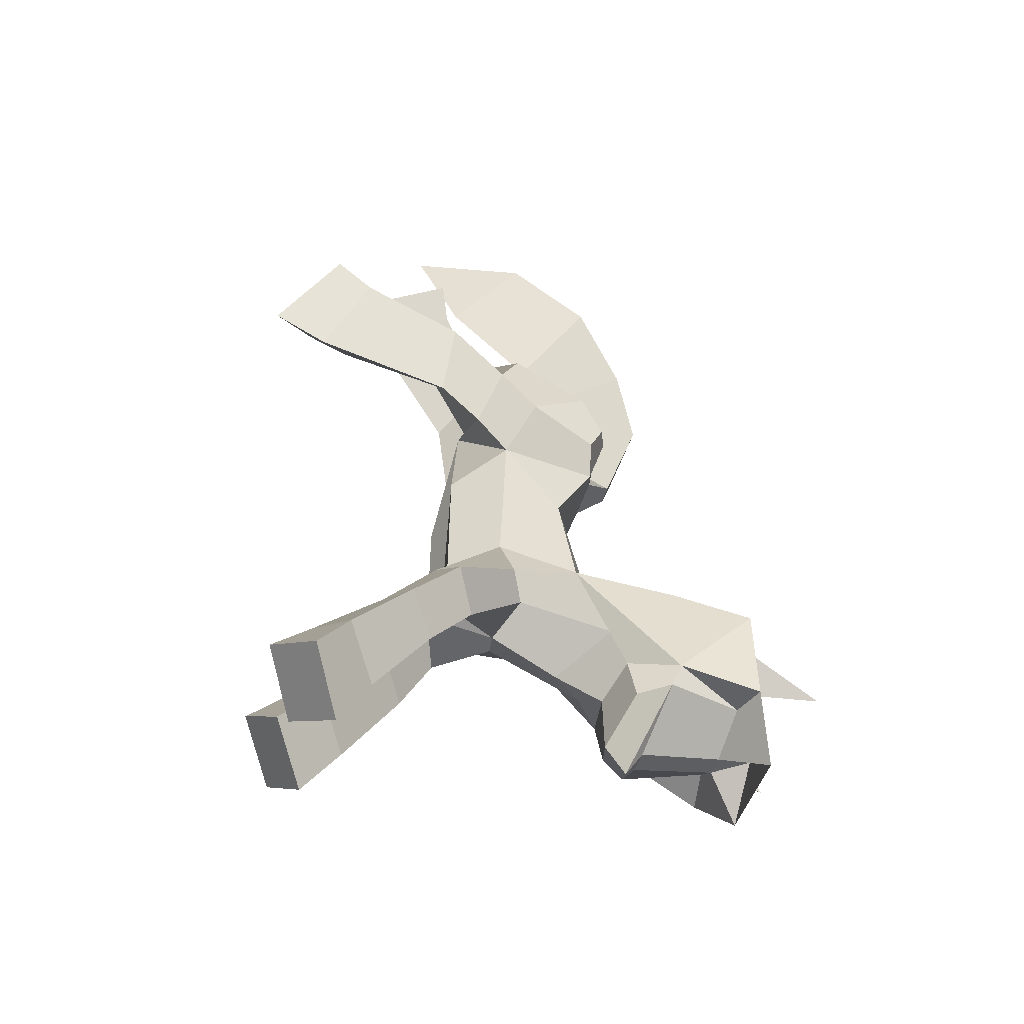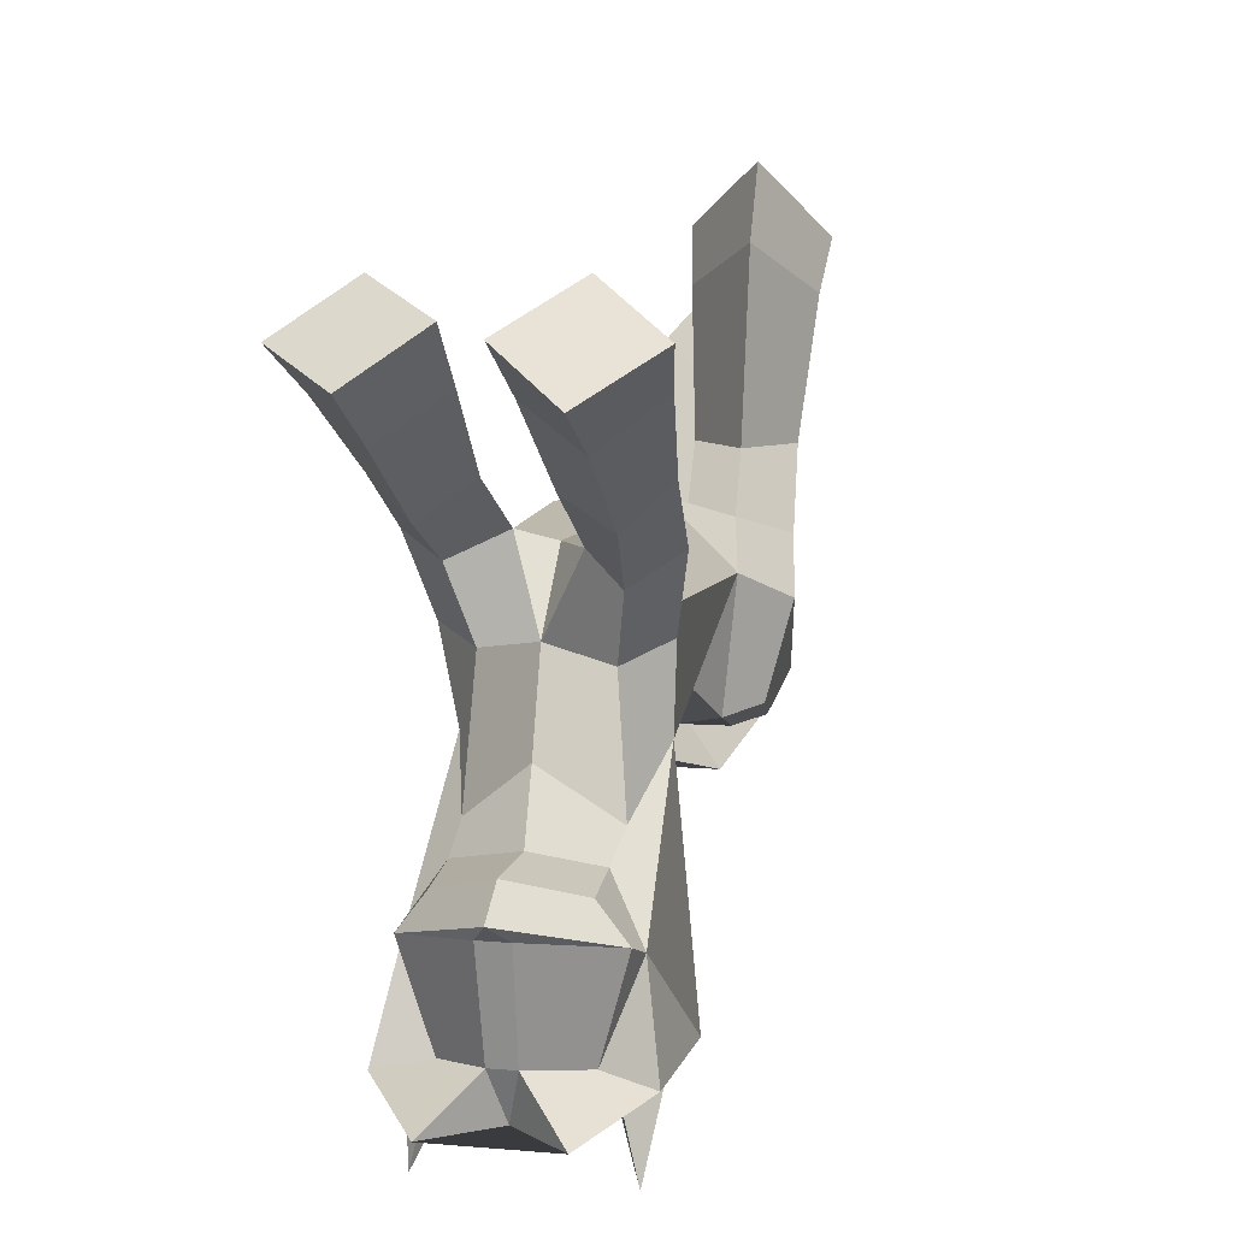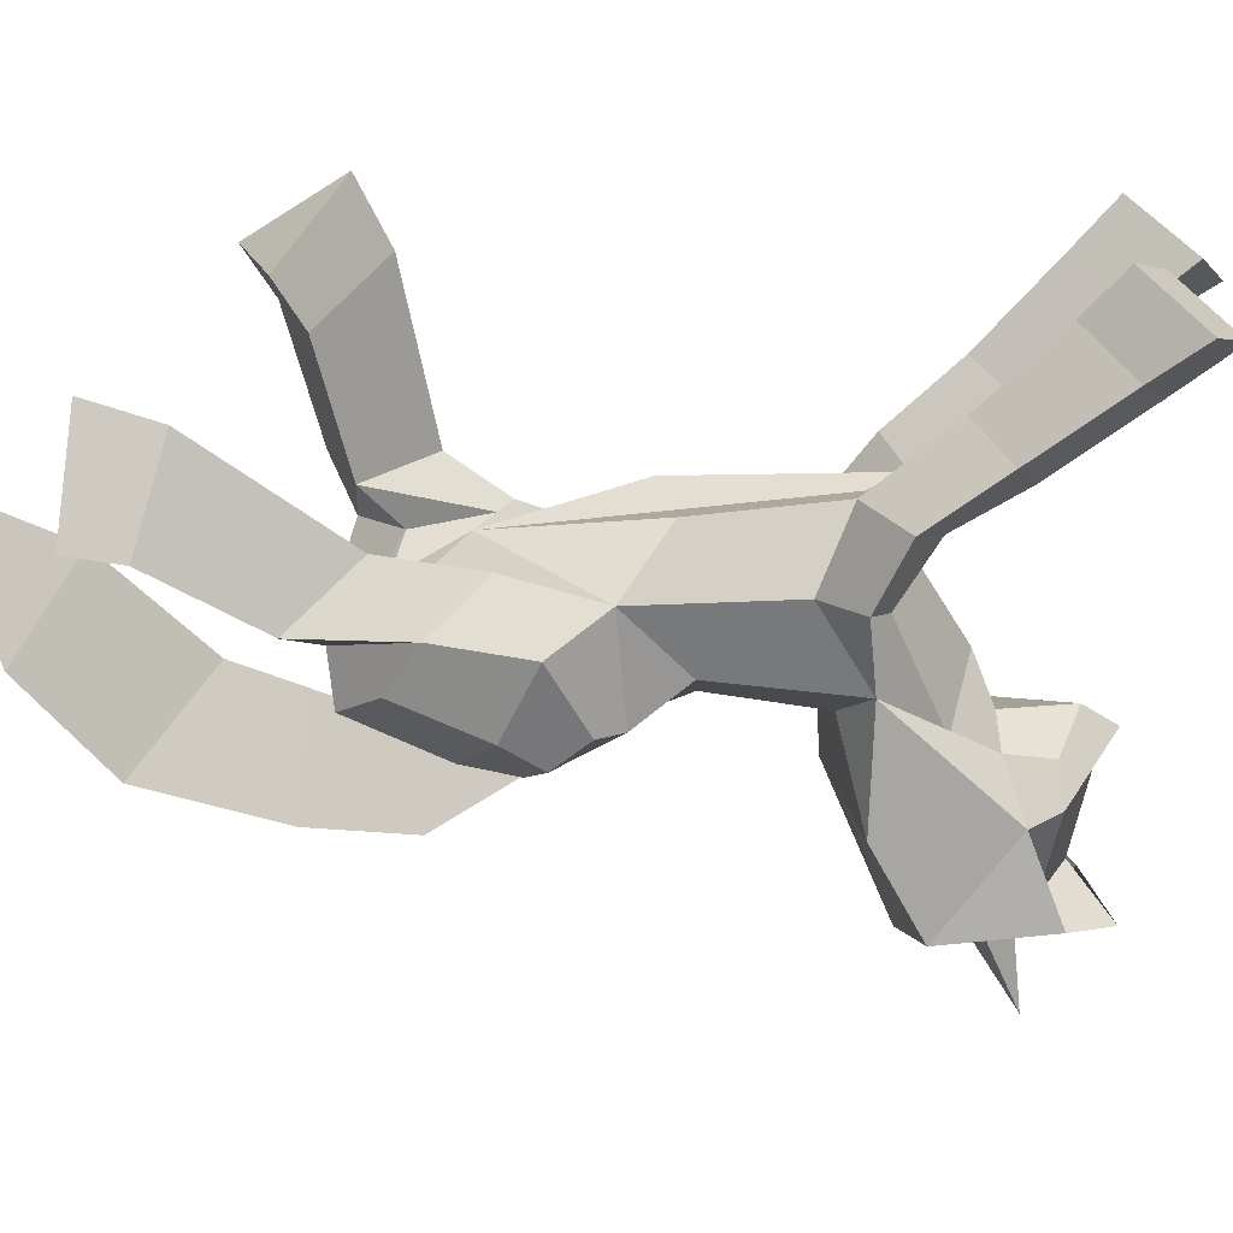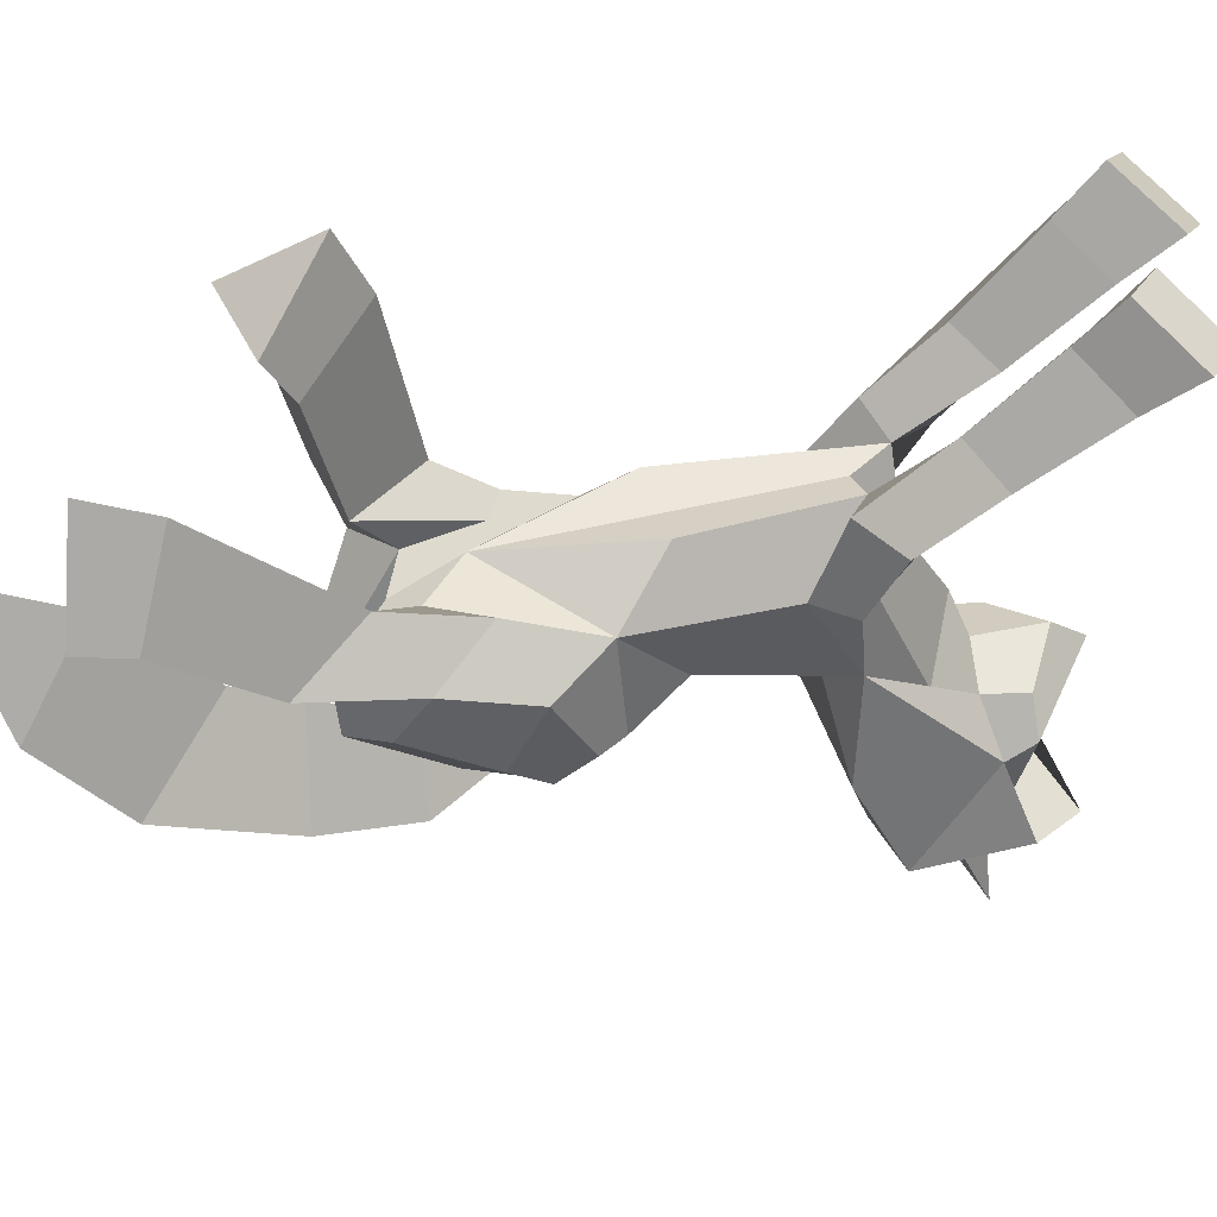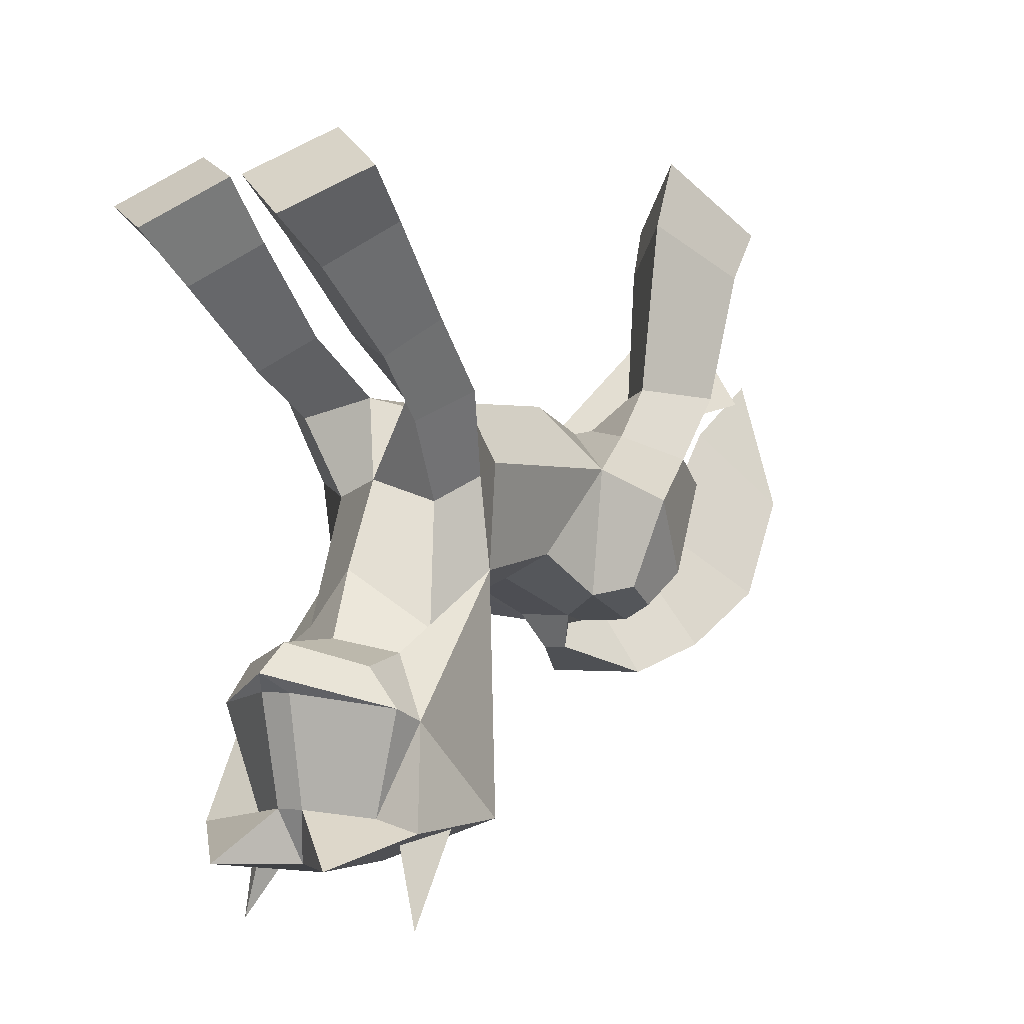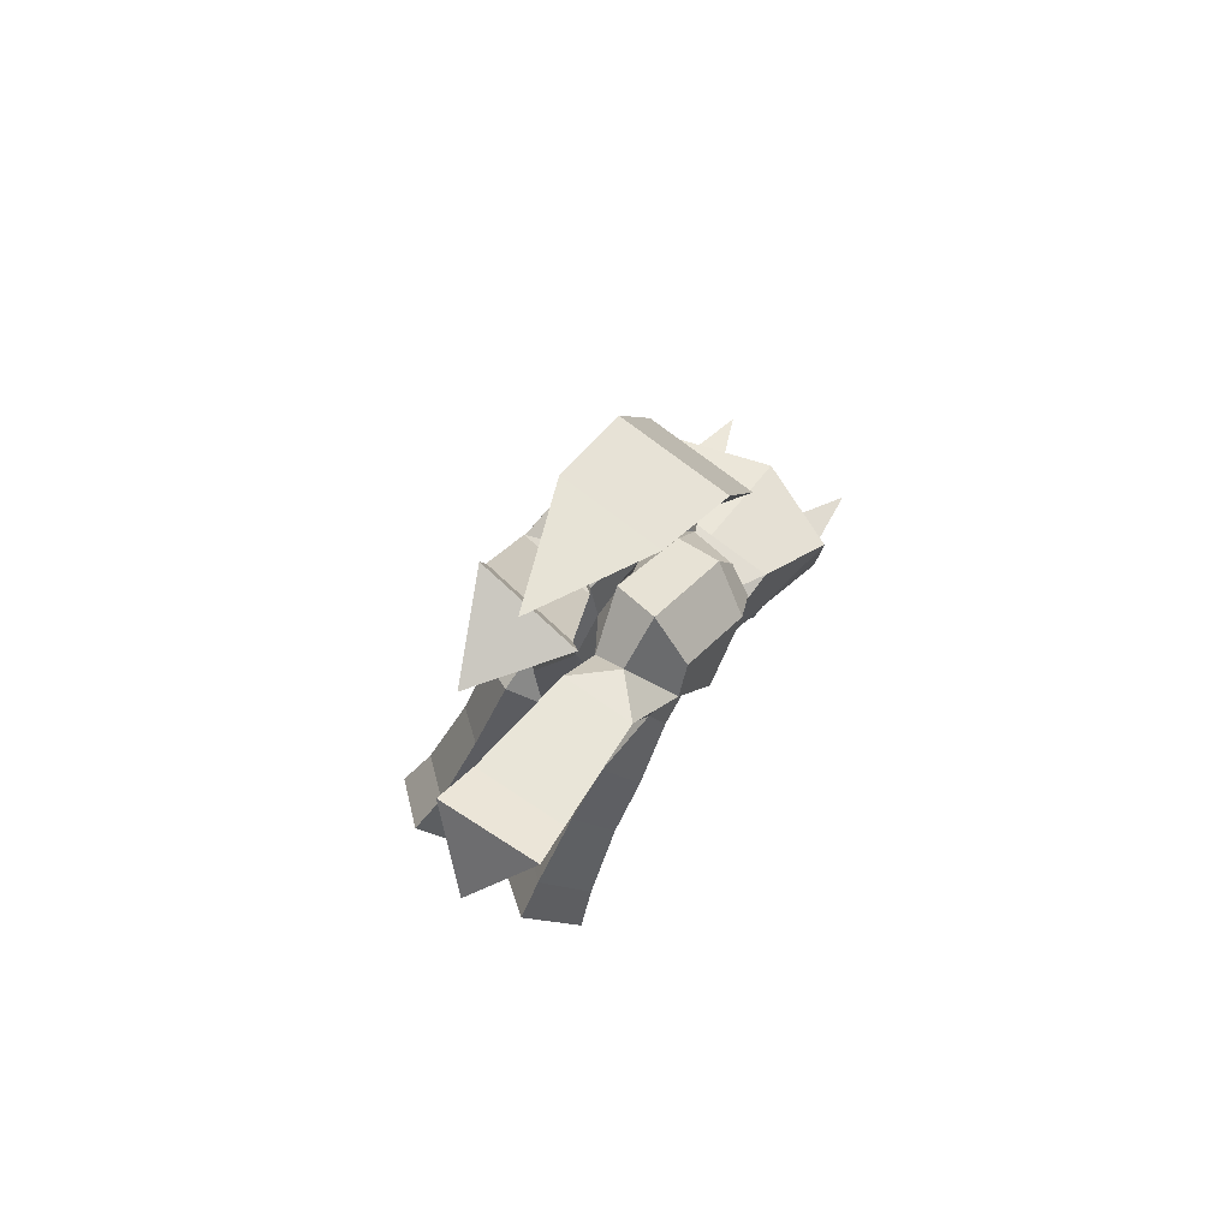
<metadata>
{"format":"obj","ext":"obj","renderer":"f3d","projection":"perspective","resolution":1024,"background":"white","views":[{"elev":-50.2,"azim":-107.8,"up":"+Z"},{"elev":10.2,"azim":-167.3,"up":"+Y"},{"elev":23.4,"azim":79.5,"up":"+Y"},{"elev":41.6,"azim":74.7,"up":"+Y"},{"elev":-0.8,"azim":-150.7,"up":"+Y"},{"elev":77.2,"azim":-142.9,"up":"+Z"}]}
</metadata>
<code>
o pony
v 0.04071 -0.01219 3.276
v 1.072 -0.08417 3.501
v 0.7255 0.5477 2.62
v 0.9599 0.6849 4.793
v -0.3263 0.7673 4.512
v 0.4091 1.807 4.347
v 0.9066 0.8202 5.438
v -0.5258 0.9148 5.134
v 0.2431 2.085 5.187
v -0.213 0.8752 2.616
v 1.322 -0.1203 2.203
v 0.8892 0.3389 1.472
v 0.6008 -0.398 3.027
v -1.257 0.8551 2.785
v 1.519 -0.3145 1.131
v 1.095 0.002367 0.3717
v -0.8612 0.9187 1.703
v 1.39 -1.211 0.626
v 1.077 -1.313 0.2485
v -1.4 2.363 3.182
v 1.213 -0.6936 2.584
v 0.5702 -1.107 2.963
v -0.0944 2.436 3.013
v 1.399 -1.184 1.544
v 0.7547 -1.66 1.844
v 1.309 -1.553 1.053
v 0.9193 -1.779 1.222
v -0.8647 2.941 2.11
v -1.474 2.921 3.531
v -0.02087 3.028 3.357
v -0.8689 3.733 2.493
v -1.4 0.07988 1.714
v -0.9403 0.3342 0.9937
v -0.7427 0.3533 2.559
v -1.558 -0.4248 0.8549
v -1.126 -0.07855 0.1403
v -1.326 -1.418 0.5502
v -0.9681 -1.513 0.2123
v -1.307 -0.2083 2.279
v -0.6838 -0.3462 2.808
v -1.413 -1.263 1.536
v -0.7937 -1.579 1.942
v -1.264 -1.636 1.046
v -0.8695 -1.814 1.24
v -0.03182 0.4039 1.543
v -0.05551 -0.03296 2.347
v 0.3312 -1.757 0.8777
v -0.03325 -0.8766 2.258
v -0.0157 -1.311 1.45
v 0.3091 0.131 2.064
v 0.183 -0.1973 2.637
v -0.03148 -1.131 2.812
v 0.1562 -1.637 1.691
v 0.2849 -1.858 1.272
v 0.01911 -1.696 1.231
v 1.816 2.523 -5.037
v 1.624 2.042 -4.435
v 1.123 3.052 -4.449
v 1.009 2.498 -3.968
v 0.02115 0.5573 -2.27
v 0.06255 -0.2463 -2.85
v 1.035 2.191 -5.659
v 0.9747 1.666 -4.917
v 0.3412 2.721 -5.071
v 0.3601 2.123 -4.449
v 1.483 1.252 -3.329
v 0.9728 1.62 -2.983
v 0.4672 1.246 -3.329
v 0.9771 0.8775 -3.675
v 1.464 0.6417 -2.385
v 0.9558 0.853 -1.952
v 0.4486 0.659 -2.307
v 0.9569 0.4289 -2.818
v 0.9563 -0.1339 -1.565
v 0.2756 -1.314 -0.5844
v -1e-06 -1.196 -3.437
v -1e-06 -1.905 -3.72
v -1e-06 -1.916 -4.617
v 0.7844 -0.9582 -0.4673
v 0.5569 0.6314 -0.3229
v -0.7139 -2.046 -3.574
v 0.7139 -2.046 -3.574
v -1e-06 -2.208 -5.049
v 0.1594 -2.152 1.135
v 0.000527 -1.876 1.436
v 0.07101 -1.534 2.155
v 0.5827 -2.48 2.151
v 0.7732 -2.179 3.37
v 1e-06 -1.068 3.204
v 0.7855 -1.564 4.981
v 1e-06 -0.7198 3.95
v -0.3991 -1.59 -1.95
v -0.1457 -3.595 -4.506
v -0.1658 -2.411 -4.766
v -0.4177 0.4191 1.243
v -0.3022 0.3498 2.143
v -0.2705 -1.768 0.9221
v -0.07327 -0.4004 2.715
v -0.1902 -1.536 1.819
v -0.2334 -1.839 1.325
v -1.682 2.63 -5.568
v -1.538 2.181 -4.888
v -0.9159 3.121 -5.038
v -0.845 2.577 -4.481
v -0.9602 2.146 -6.163
v -0.9699 1.717 -5.402
v -0.1946 2.637 -5.633
v -0.2773 2.113 -4.994
v -1.35 1.33 -3.798
v -0.7643 1.614 -3.495
v -0.3488 1.216 -3.924
v -0.9344 0.932 -4.227
v -1.284 0.6456 -3.022
v -0.7681 0.8647 -2.615
v -0.3261 0.5877 -2.82
v -0.8113 0.3319 -3.434
v -0.9885 -1.209 -2.197
v -0.9009 -0.05629 -1.924
v -0.7598 -1.042 -0.4994
v -0.5569 0.6314 -0.3229
v -0.7447 -1.811 -3.017
v -0.7159 -3.703 -4.02
v -0.7226 -2.159 -4.163
v -1.039 -2.577 -4.149
v -0.7855 -1.564 4.981
v -0.1031 -2.149 1.158
v -0.5827 -2.48 2.151
v -0.7732 -2.179 3.37
v 2e-06 0.5285 5.152
v 0.6999 -0.3798 5.975
v -0.6999 -0.3798 5.975
v -1.093 -0.2157 -2.577
v -0.5797 -0.4783 -2.664
v 1.226 -0.2455 -2.044
v 0.7734 -0.4173 -2.377
v 2e-06 1.224 6.501
v -0.2756 -1.314 -0.5844
v 0.3991 -1.59 -1.95
v 0.1457 -3.595 -4.506
v -1.081 -2.723 -3.763
v -1.039 -4.842 -3.806
v -0.9748 -2.764 -2.161
v 0.1658 -2.411 -4.766
v 0.9885 -1.209 -2.197
v 0.7447 -1.811 -3.017
v 0.7159 -3.703 -4.02
v 0.7226 -2.159 -4.163
v 1.039 -2.577 -4.149
v 1.081 -2.723 -3.763
v 0.9748 -2.764 -2.161
v 1.347 -3.78 -2.706
v -1.347 -3.78 -2.706
v -1.287 -3.811 -4.153
v -1e-06 -4.292 -2.745
v -1e-06 -4.165 -4.277
v -1e-06 -2.764 -2.161
v 1.287 -3.811 -4.153
v -0.6746 -4.14 -4.925
v 0.6746 -4.14 -4.925
v 1.039 -4.842 -3.806
v 1.191 -3.864 -3.359
v 0.6887 -4.059 -3.326
v 0.8435 -4.021 -3.768
v -1.194 -3.842 -3.349
v -0.6789 -4.037 -3.313
v -0.8354 -3.987 -3.767
f 3 1 5 6
f 1 2 4 5
f 2 3 6 4
f 13 1 51
f 3 2 11 12
f 13 22 21 11
f 10 23 20 14
f 12 11 15 16
f 16 15 18 19
f 34 14 32
f 2 13 11
f 21 22 25 24
f 24 25 27 26
f 11 21 24 15
f 15 24 26 18
f 19 18 26 27
f 17 28 23 10
f 17 33 32 14
f 10 14 34
f 33 36 35 32
f 41 43 44 42
f 39 41 42 40
f 36 38 37 35
f 32 35 41 39
f 109 112 116 113
f 34 32 39 40
f 14 20 28 17
f 2 1 13
f 35 37 43 41
f 50 1 3 12
f 50 51 1
f 13 51 52 22
f 19 27 54 47
f 22 52 53 25
f 25 53 54 27
f 42 44 100 99
f 38 44 43 37
f 124 122 140
f 38 97 100 44
f 112 111 115 116
f 81 77 78 123
f 34 40 98 96
f 102 106 112 109
f 81 123 124 140
f 66 70 73 69
f 59 67 66 57
f 69 73 72 68
f 65 68 67 59
f 63 69 68 65
f 67 71 70 66
f 57 66 69 63
f 68 72 71 67
f 110 109 113 114
f 139 93 94 143
f 111 110 114 115
f 121 76 77 81
f 83 148 143
f 40 42 99 98
f 83 94 124
f 108 104 110 111
f 10 34 96
f 106 108 111 112
f 104 102 109 110
f 95 33 17 10
f 95 10 96
f 148 149 146
f 82 147 78 77
f 82 149 148 147
f 145 82 77 76
f 94 83 143
f 161 162 160
f 162 163 160
f 163 161 160
f 165 164 141
f 166 165 141
f 164 166 141
f 143 148 146 139
f 94 93 122 124
f 96 98 48 46
f 50 12 16 45
f 46 51 50 45
f 47 75 79 19
f 97 38 119 137
f 51 46 48 52
f 16 19 79
f 46 45 95 96
f 36 33 95 45
f 36 119 38
f 60 45 80 72
f 45 16 80
f 47 54 85 84
f 97 126 85 100
f 92 137 119 117
f 97 137 75 47
f 120 36 45
f 60 115 120 45
f 36 118 117 119
f 100 85 54 55
f 126 97 47 84
f 80 16 74 72
f 120 115 118 36
f 118 132 117
f 132 133 121 117
f 75 137 92 138
f 135 134 144 145
f 76 61 135 145
f 74 144 134
f 79 144 74 16
f 75 138 144 79
f 126 127 86 85
f 131 130 136
f 128 125 91 89
f 88 90 125 128
f 144 149 82 145
f 149 157 146
f 87 86 89 88
f 88 89 91 90
f 84 85 86 87
f 87 88 128 127
f 127 128 89 86
f 84 87 127 126
f 90 91 129 130
f 90 130 131 125
f 125 131 129 91
f 130 129 136
f 136 129 131
f 144 138 150
f 138 92 142 150
f 154 156 142 152
f 149 144 150 151
f 154 151 150 156
f 117 142 92
f 140 122 153
f 149 151 157
f 157 159 139 146
f 93 158 153 122
f 158 93 155
f 159 155 139
f 139 155 93
f 158 155 159 154
f 151 154 159 157
f 154 152 153 158
f 117 121 81 140
f 152 142 117 140
f 153 152 140
f 7 9 8
f 29 30 31
f 58 56 62 64
f 103 107 105 101
f 124 123 78 83
f 148 83 78 147
f 113 116 133 132
f 70 134 135 73
f 71 74 134 70
f 114 113 132 118
f 72 74 71
f 72 61 60
f 115 114 118
f 115 61 133 116
f 73 135 61 72
f 60 61 115
f 5 4 7 8
f 4 6 9 7
f 6 5 8 9
f 20 29 31 28
f 23 30 29 20
f 28 31 30 23
f 56 58 59 57
f 58 64 65 59
f 64 62 63 65
f 62 56 57 63
f 101 102 104 103
f 103 104 108 107
f 107 108 106 105
f 105 106 102 101
f 61 76 121 133
f 53 49 55 54
f 52 48 49 53
f 99 100 55 49
f 98 99 49 48

</code>
